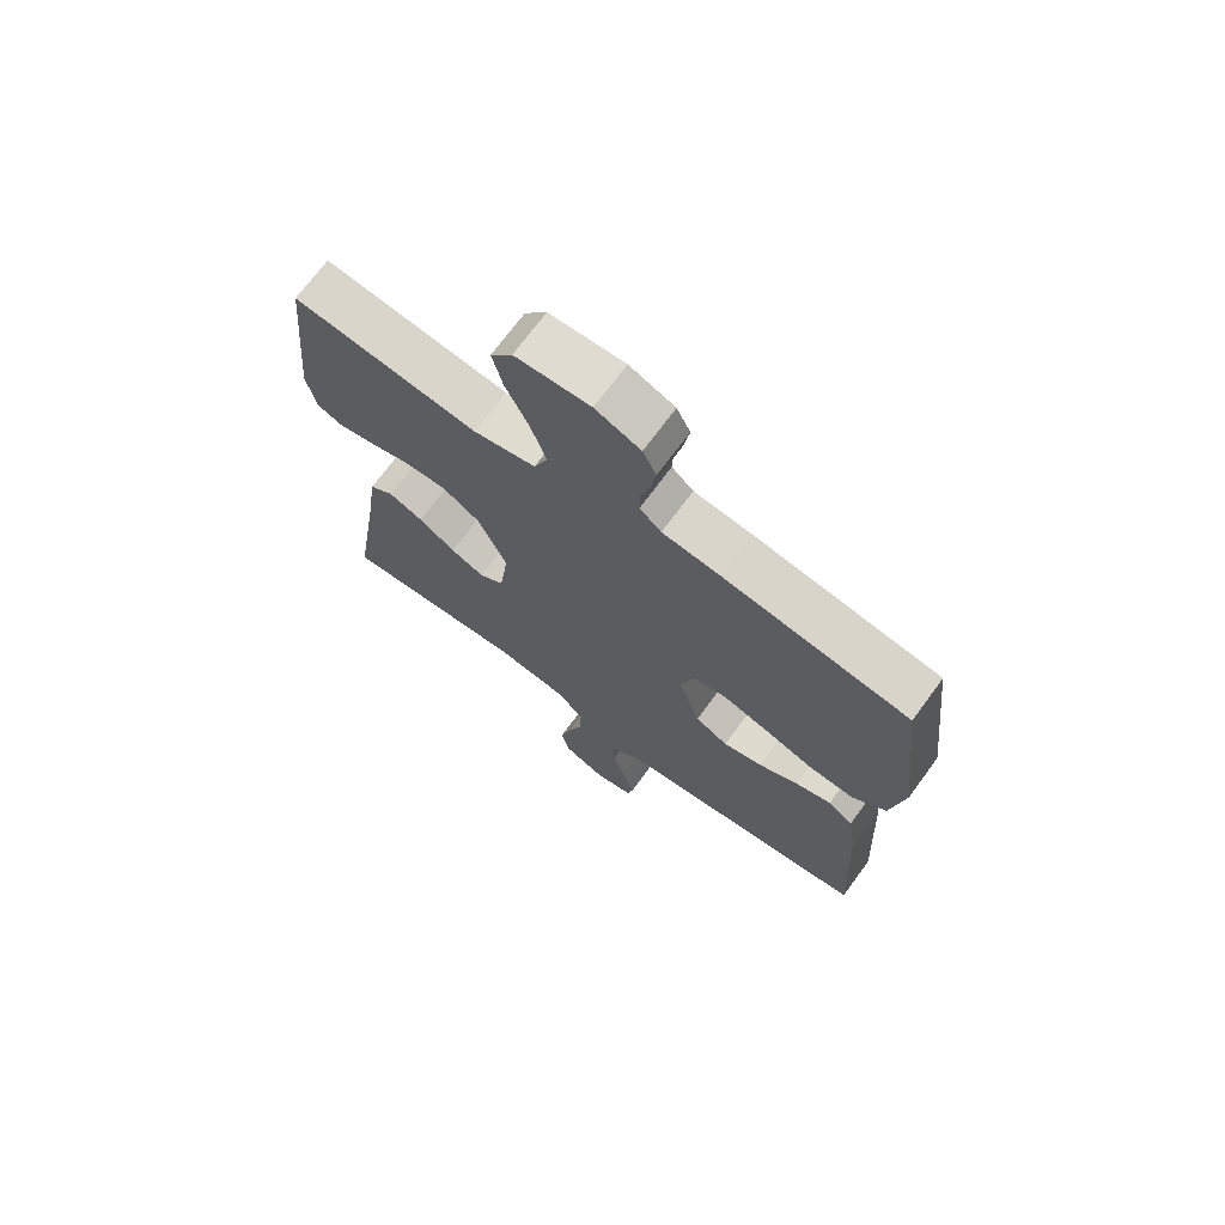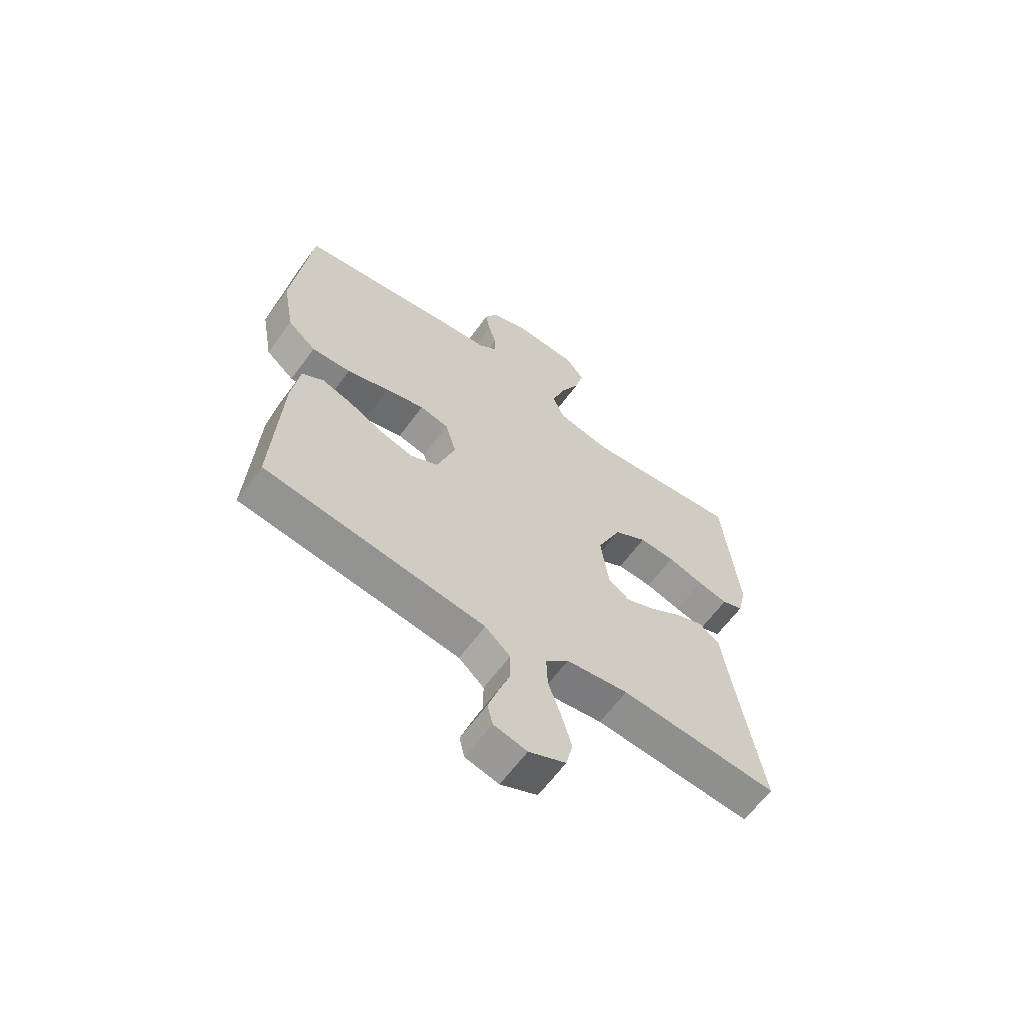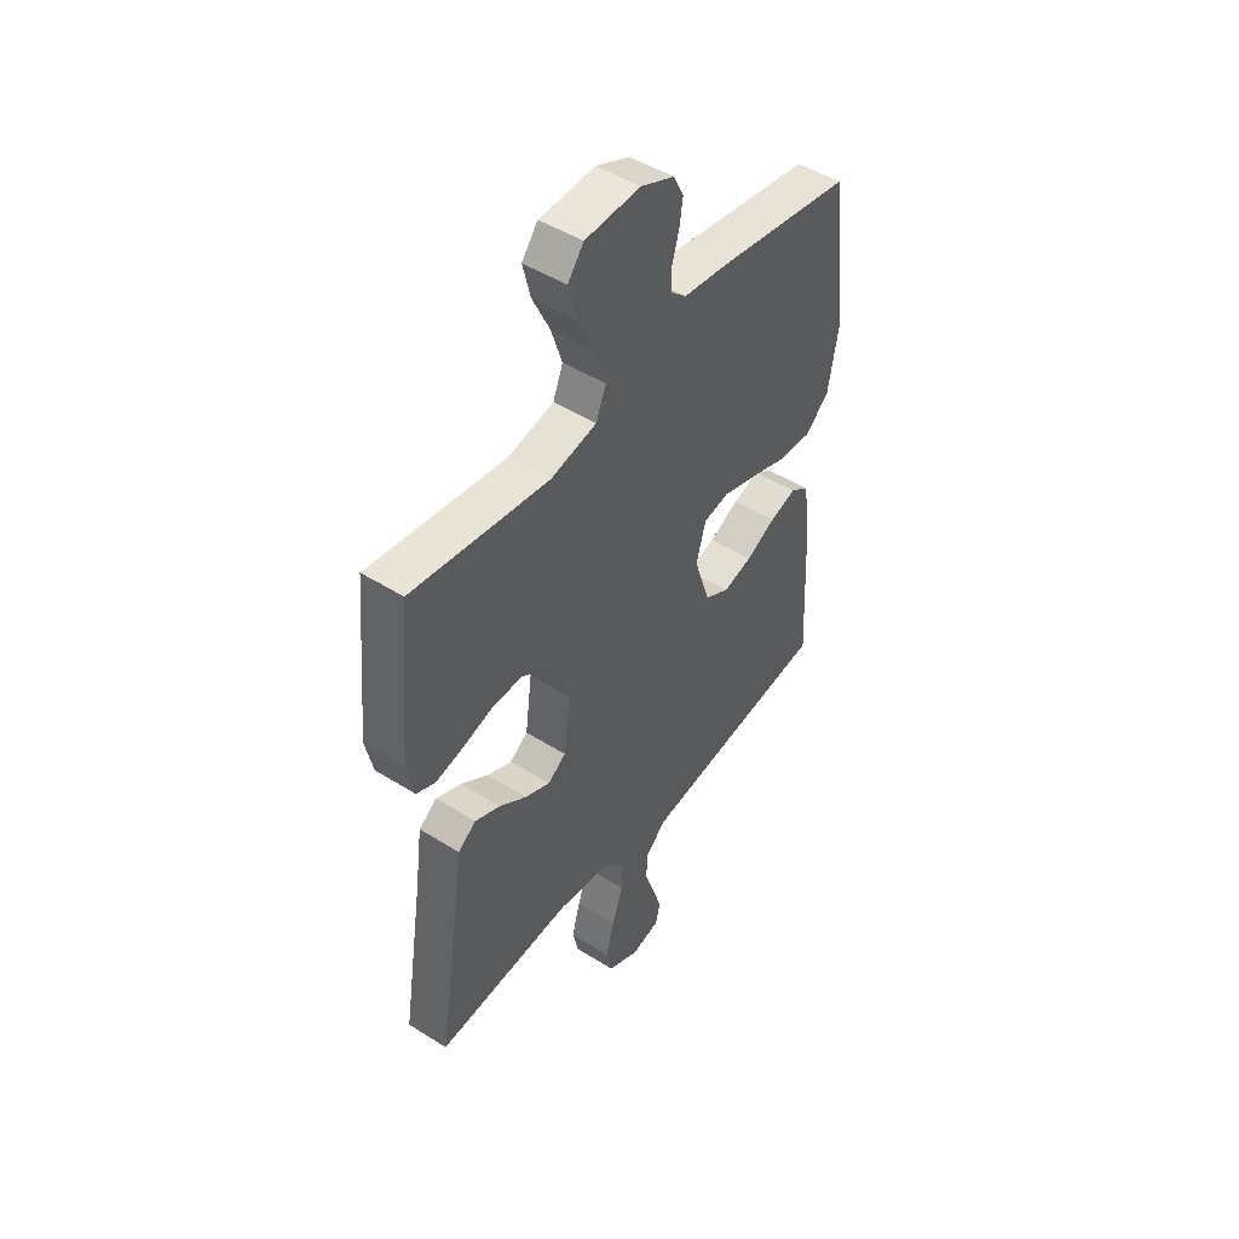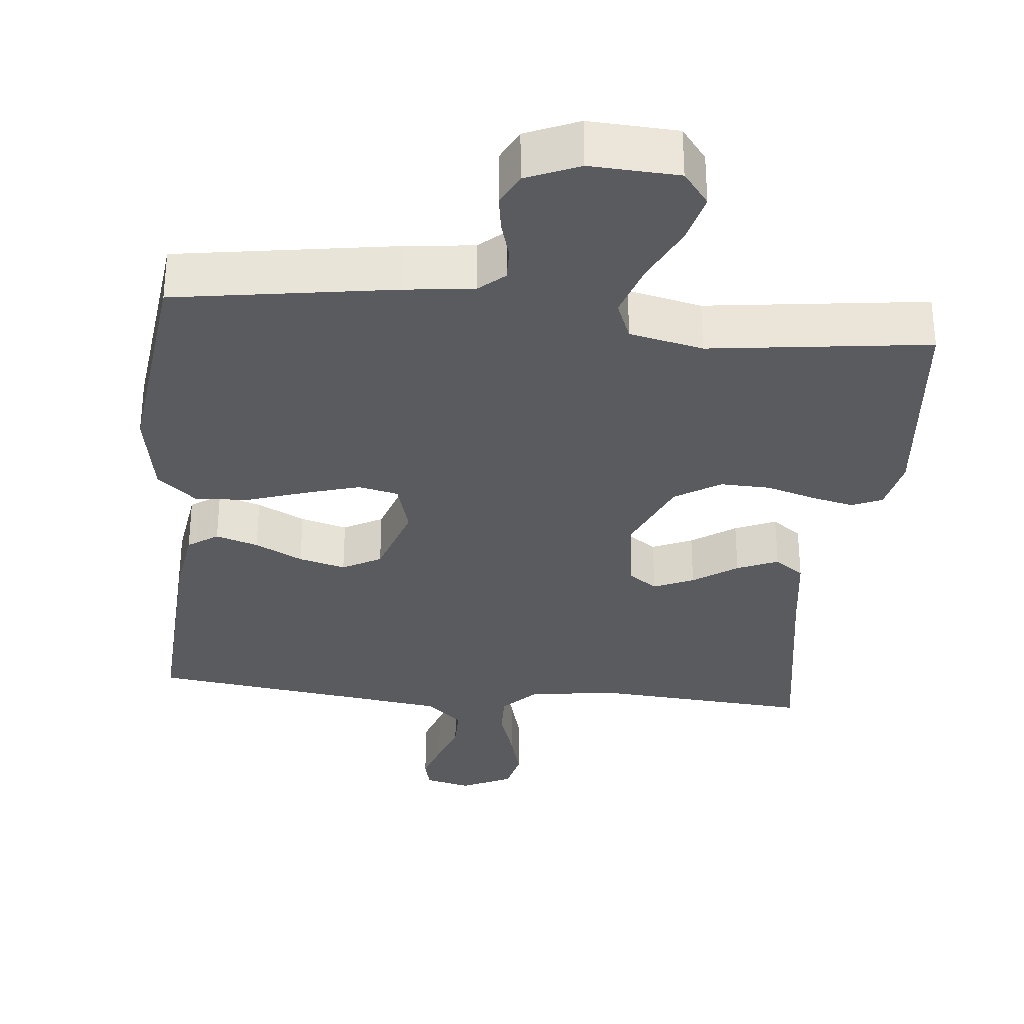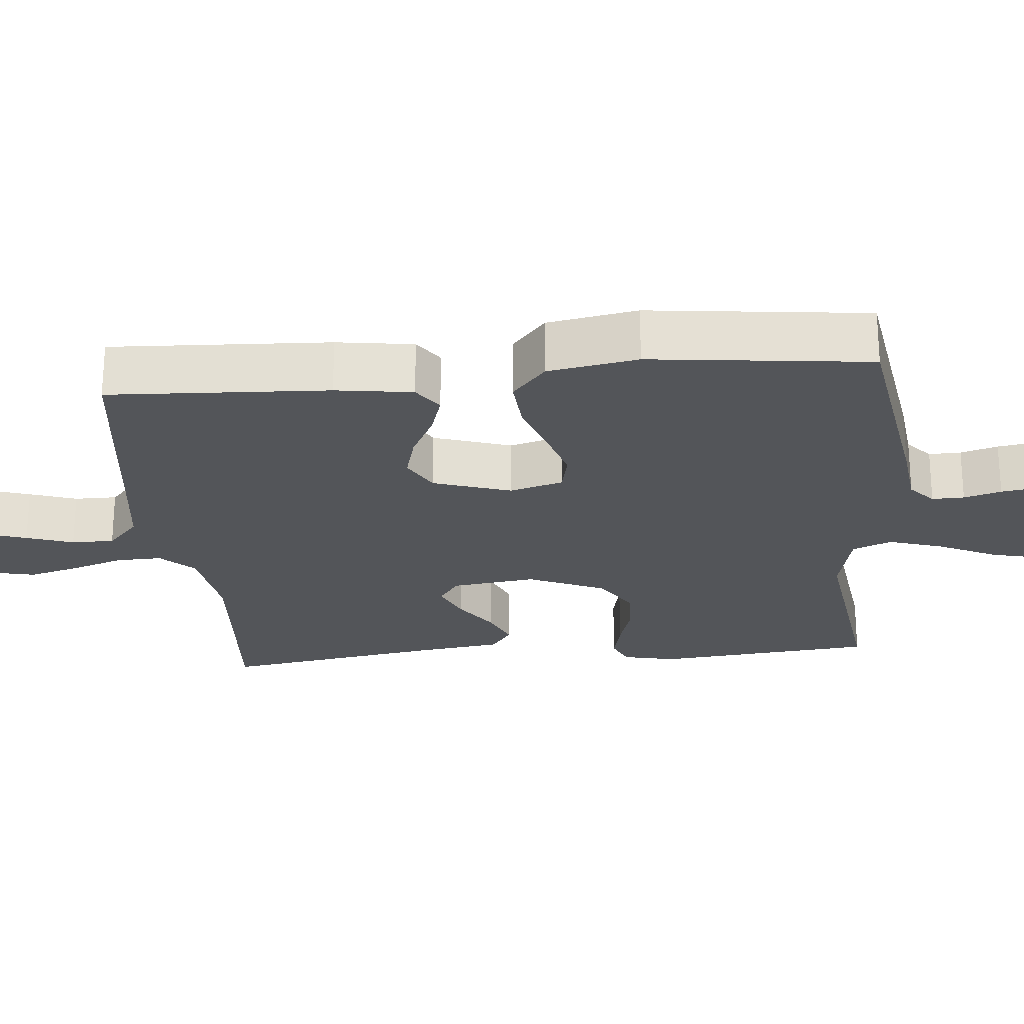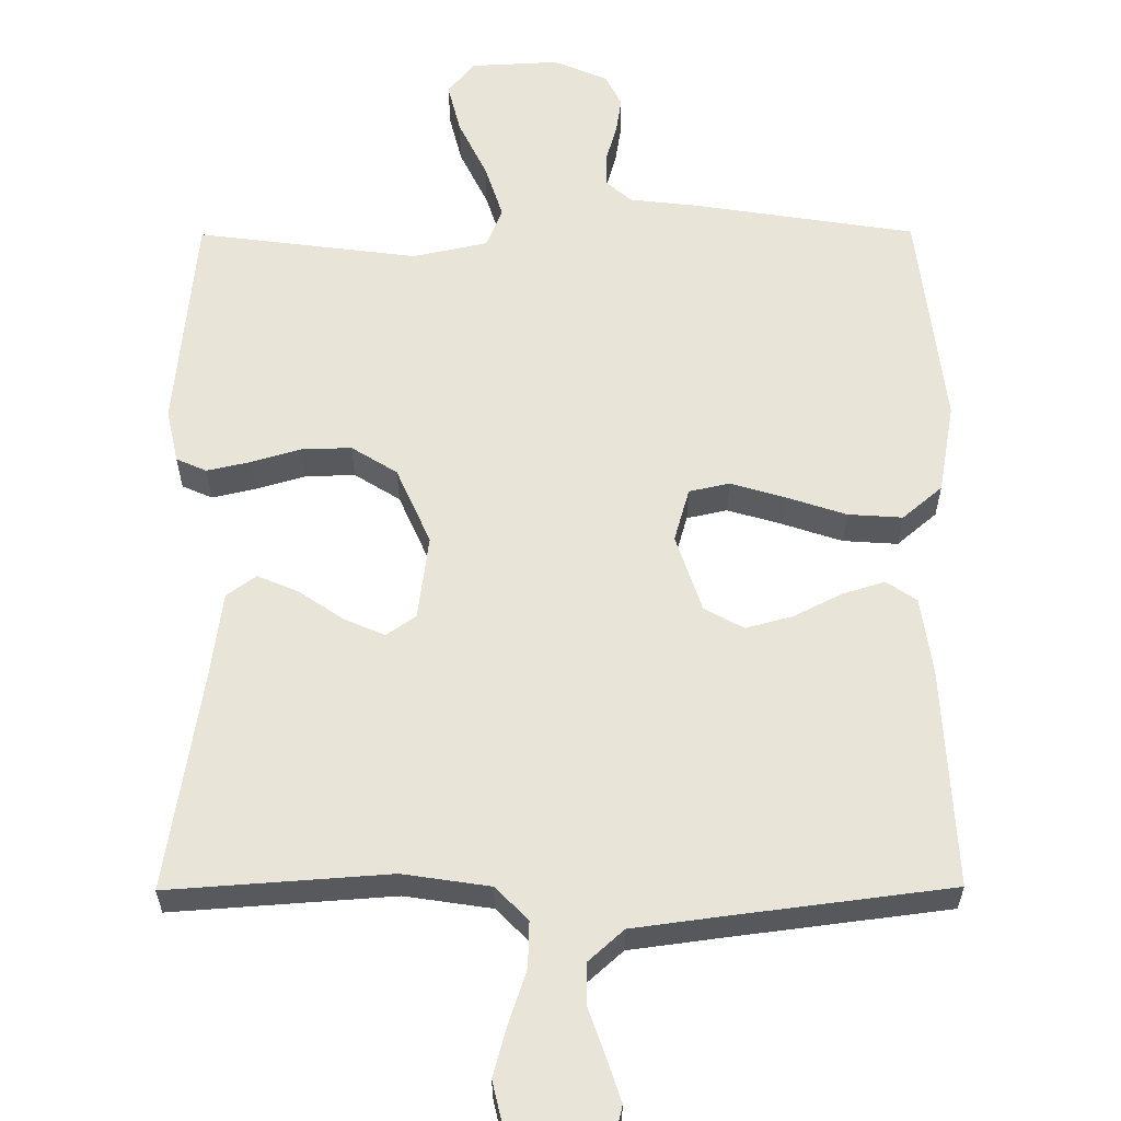
<metadata>
{"format":"obj","ext":"obj","renderer":"f3d","projection":"perspective","resolution":1024,"background":"white","views":[{"elev":70.9,"azim":-143.7,"up":"+Z"},{"elev":-63.3,"azim":-36.2,"up":"+Z"},{"elev":47.6,"azim":125.4,"up":"+Z"},{"elev":-32.6,"azim":-5.8,"up":"+Y"},{"elev":-24.1,"azim":-84.7,"up":"+Y"},{"elev":60.2,"azim":179.7,"up":"+Y"}]}
</metadata>
<code>
v 0.5 0.07 -0.5
v 0.2 0.07 -0.479
v 0.082 0.07 -0.497
v 0.038 0.07 -0.542
v 0.04 0.07 -0.605
v 0.064 0.07 -0.676
v 0.083 0.07 -0.745
v 0.07 0.07 -0.801
v 0 0.07 -0.834
v -0.063 0.07 -0.819
v -0.073 0.07 -0.777
v -0.054 0.07 -0.719
v -0.032 0.07 -0.655
v -0.032 0.07 -0.597
v -0.08 0.07 -0.554
v -0.2 0.07 -0.538
v -0.5 0.07 -0.5
v -0.485 0.07 -0.2
v -0.47 0.07 -0.095
v -0.429 0.07 -0.067
v -0.371 0.07 -0.085
v -0.306 0.07 -0.118
v -0.242 0.07 -0.135
v -0.189 0.07 -0.106
v -0.154 0.07 0
v -0.175 0.07 0.073
v -0.23 0.07 0.085
v -0.304 0.07 0.063
v -0.385 0.07 0.036
v -0.459 0.07 0.031
v -0.513 0.07 0.077
v -0.535 0.07 0.2
v -0.5 0.07 0.5
v -0.2 0.07 0.547
v -0.106 0.07 0.558
v -0.071 0.07 0.589
v -0.072 0.07 0.633
v -0.087 0.07 0.684
v -0.095 0.07 0.734
v -0.073 0.07 0.778
v 0 0.07 0.809
v 0.121 0.07 0.803
v 0.156 0.07 0.758
v 0.139 0.07 0.69
v 0.101 0.07 0.611
v 0.077 0.07 0.537
v 0.099 0.07 0.483
v 0.2 0.07 0.461
v 0.5 0.07 0.5
v 0.529 0.07 0.2
v 0.513 0.07 0.127
v 0.472 0.07 0.109
v 0.414 0.07 0.122
v 0.346 0.07 0.142
v 0.278 0.07 0.144
v 0.216 0.07 0.105
v 0.17 0.07 0
v 0.185 0.07 -0.115
v 0.225 0.07 -0.143
v 0.28 0.07 -0.119
v 0.34 0.07 -0.078
v 0.396 0.07 -0.054
v 0.436 0.07 -0.083
v 0.452 0.07 -0.2
v 0.5 0 -0.5
v 0.2 0 -0.479
v 0.082 0 -0.497
v 0.038 0 -0.542
v 0.04 0 -0.605
v 0.064 0 -0.676
v 0.083 0 -0.745
v 0.07 0 -0.801
v 0 0 -0.834
v -0.063 0 -0.819
v -0.073 0 -0.777
v -0.054 0 -0.719
v -0.032 0 -0.655
v -0.032 0 -0.597
v -0.08 0 -0.554
v -0.2 0 -0.538
v -0.5 0 -0.5
v -0.485 0 -0.2
v -0.47 0 -0.095
v -0.429 0 -0.067
v -0.371 0 -0.085
v -0.306 0 -0.118
v -0.242 0 -0.135
v -0.189 0 -0.106
v -0.154 0 0
v -0.175 0 0.073
v -0.23 0 0.085
v -0.304 0 0.063
v -0.385 0 0.036
v -0.459 0 0.031
v -0.513 0 0.077
v -0.535 0 0.2
v -0.5 0 0.5
v -0.2 0 0.547
v -0.106 0 0.558
v -0.071 0 0.589
v -0.072 0 0.633
v -0.087 0 0.684
v -0.095 0 0.734
v -0.073 0 0.778
v 0 0 0.809
v 0.121 0 0.803
v 0.156 0 0.758
v 0.139 0 0.69
v 0.101 0 0.611
v 0.077 0 0.537
v 0.099 0 0.483
v 0.2 0 0.461
v 0.5 0 0.5
v 0.529 0 0.2
v 0.513 0 0.127
v 0.472 0 0.109
v 0.414 0 0.122
v 0.346 0 0.142
v 0.278 0 0.144
v 0.216 0 0.105
v 0.17 0 0
v 0.185 0 -0.115
v 0.225 0 -0.143
v 0.28 0 -0.119
v 0.34 0 -0.078
v 0.396 0 -0.054
v 0.436 0 -0.083
v 0.452 0 -0.2
f 62 63 64
f 61 62 64
f 60 61 64
f 64 1 2
f 60 64 2
f 59 60 2
f 58 59 2 3
f 57 58 3 4
f 52 53 54
f 51 52 54
f 50 51 54
f 49 50 54
f 48 49 54
f 47 48 54 55
f 43 44 45
f 42 43 45
f 41 42 45
f 40 41 45
f 39 40 45
f 38 39 45
f 37 38 45
f 36 37 45 46
f 35 36 46 47
f 34 35 47
f 33 34 47
f 32 33 47
f 31 32 47
f 30 31 47
f 29 30 47
f 28 29 47
f 20 21 22
f 19 20 22
f 18 19 22
f 17 18 22
f 16 17 22
f 15 16 22 23
f 14 15 23 24
f 11 12 13
f 10 11 13
f 9 10 13
f 8 9 13
f 7 8 13
f 6 7 13
f 5 6 13
f 4 5 13 14
f 14 24 25
f 4 14 25
f 57 4 25
f 47 55 56
f 27 28 47
f 47 56 57
f 27 47 57
f 26 27 57
f 25 26 57
f 128 127 126
f 128 126 125
f 128 125 124
f 66 65 128
f 66 128 124
f 66 124 123
f 67 66 123 122
f 68 67 122 121
f 118 117 116
f 118 116 115
f 118 115 114
f 118 114 113
f 118 113 112
f 119 118 112 111
f 109 108 107
f 109 107 106
f 109 106 105
f 109 105 104
f 109 104 103
f 109 103 102
f 109 102 101
f 110 109 101 100
f 111 110 100 99
f 111 99 98
f 111 98 97
f 111 97 96
f 111 96 95
f 111 95 94
f 111 94 93
f 111 93 92
f 86 85 84
f 86 84 83
f 86 83 82
f 86 82 81
f 86 81 80
f 87 86 80 79
f 88 87 79 78
f 77 76 75
f 77 75 74
f 77 74 73
f 77 73 72
f 77 72 71
f 77 71 70
f 77 70 69
f 78 77 69 68
f 89 88 78
f 89 78 68
f 89 68 121
f 120 119 111
f 111 92 91
f 121 120 111
f 121 111 91
f 121 91 90
f 121 90 89
f 1 65 66 2
f 2 66 67 3
f 3 67 68 4
f 4 68 69 5
f 5 69 70 6
f 6 70 71 7
f 7 71 72 8
f 8 72 73 9
f 9 73 74 10
f 10 74 75 11
f 11 75 76 12
f 12 76 77 13
f 13 77 78 14
f 14 78 79 15
f 15 79 80 16
f 16 80 81 17
f 17 81 82 18
f 18 82 83 19
f 19 83 84 20
f 20 84 85 21
f 21 85 86 22
f 22 86 87 23
f 23 87 88 24
f 24 88 89 25
f 25 89 90 26
f 26 90 91 27
f 27 91 92 28
f 28 92 93 29
f 29 93 94 30
f 30 94 95 31
f 31 95 96 32
f 32 96 97 33
f 33 97 98 34
f 34 98 99 35
f 35 99 100 36
f 36 100 101 37
f 37 101 102 38
f 38 102 103 39
f 39 103 104 40
f 40 104 105 41
f 41 105 106 42
f 42 106 107 43
f 43 107 108 44
f 44 108 109 45
f 45 109 110 46
f 46 110 111 47
f 47 111 112 48
f 48 112 113 49
f 49 113 114 50
f 50 114 115 51
f 51 115 116 52
f 52 116 117 53
f 53 117 118 54
f 54 118 119 55
f 55 119 120 56
f 56 120 121 57
f 57 121 122 58
f 58 122 123 59
f 59 123 124 60
f 60 124 125 61
f 61 125 126 62
f 62 126 127 63
f 63 127 128 64
f 64 128 65 1

</code>
